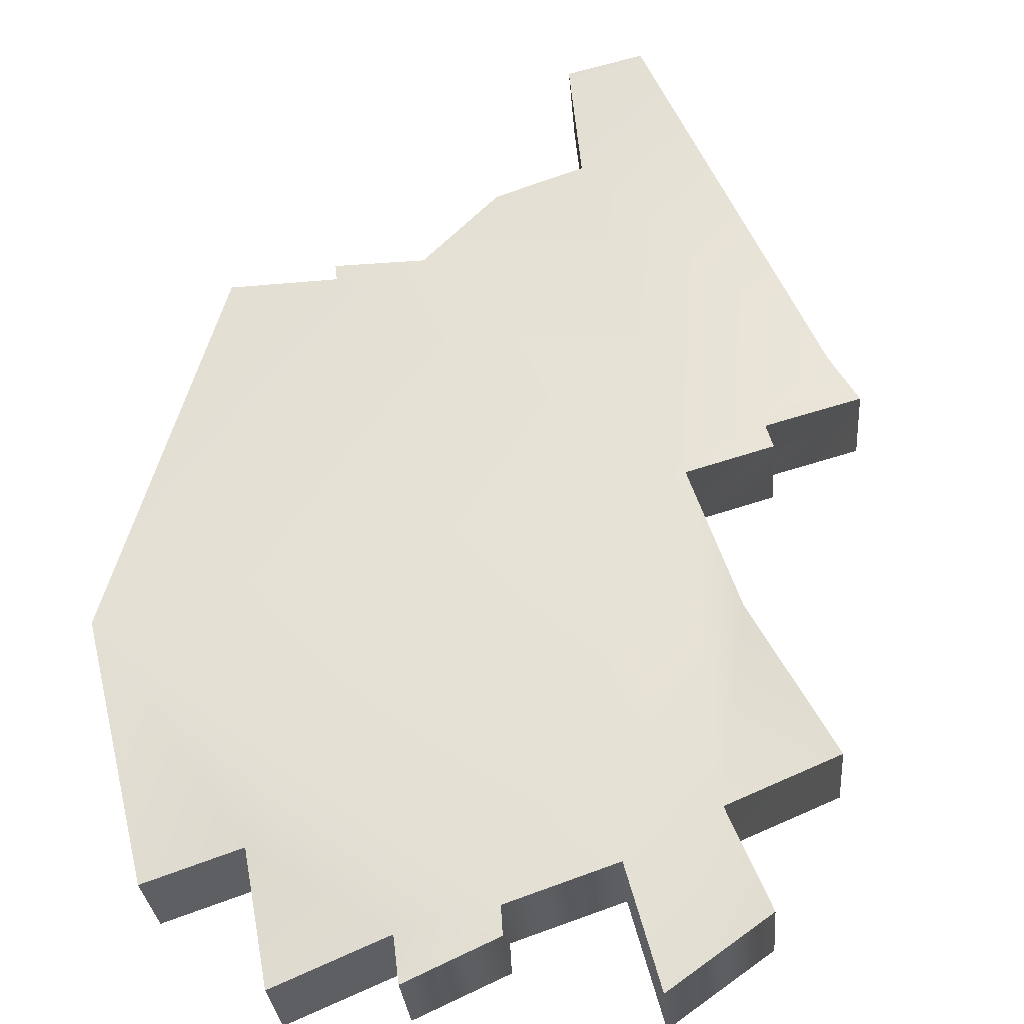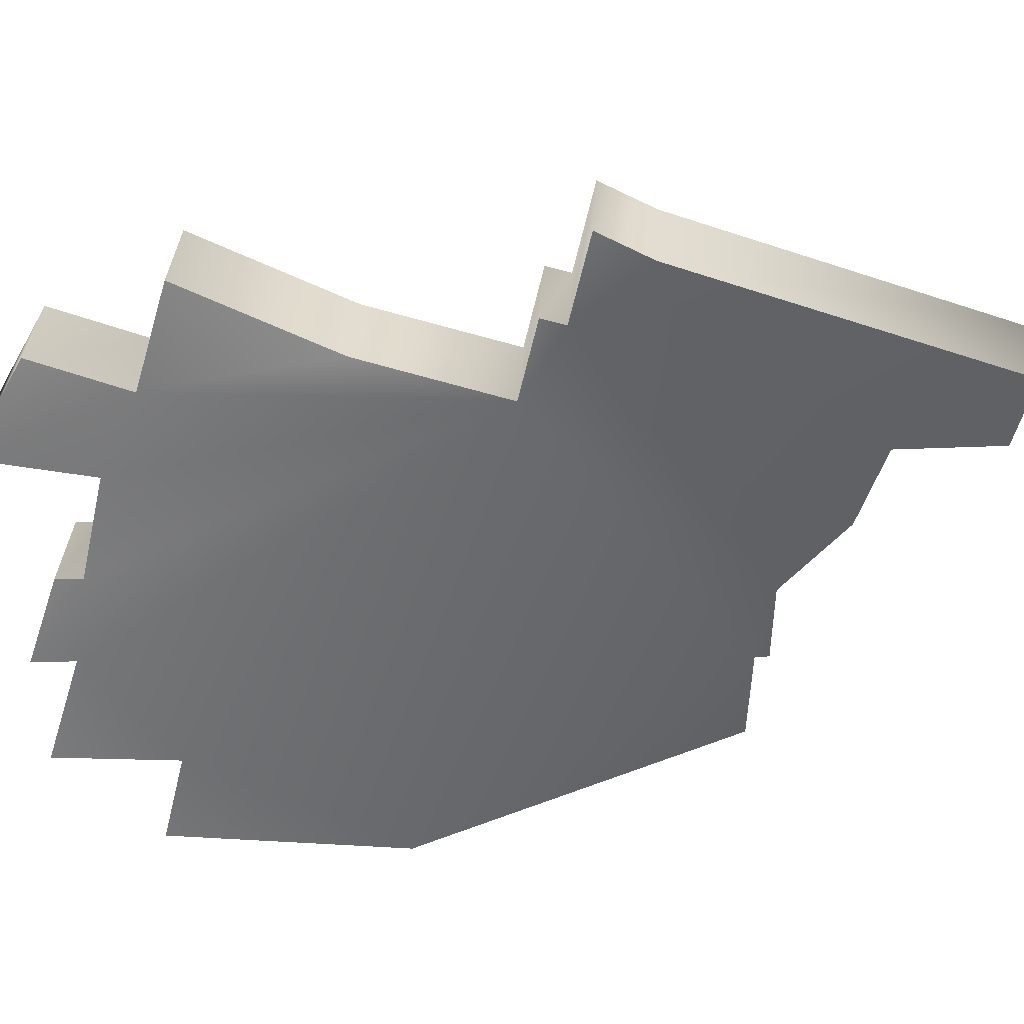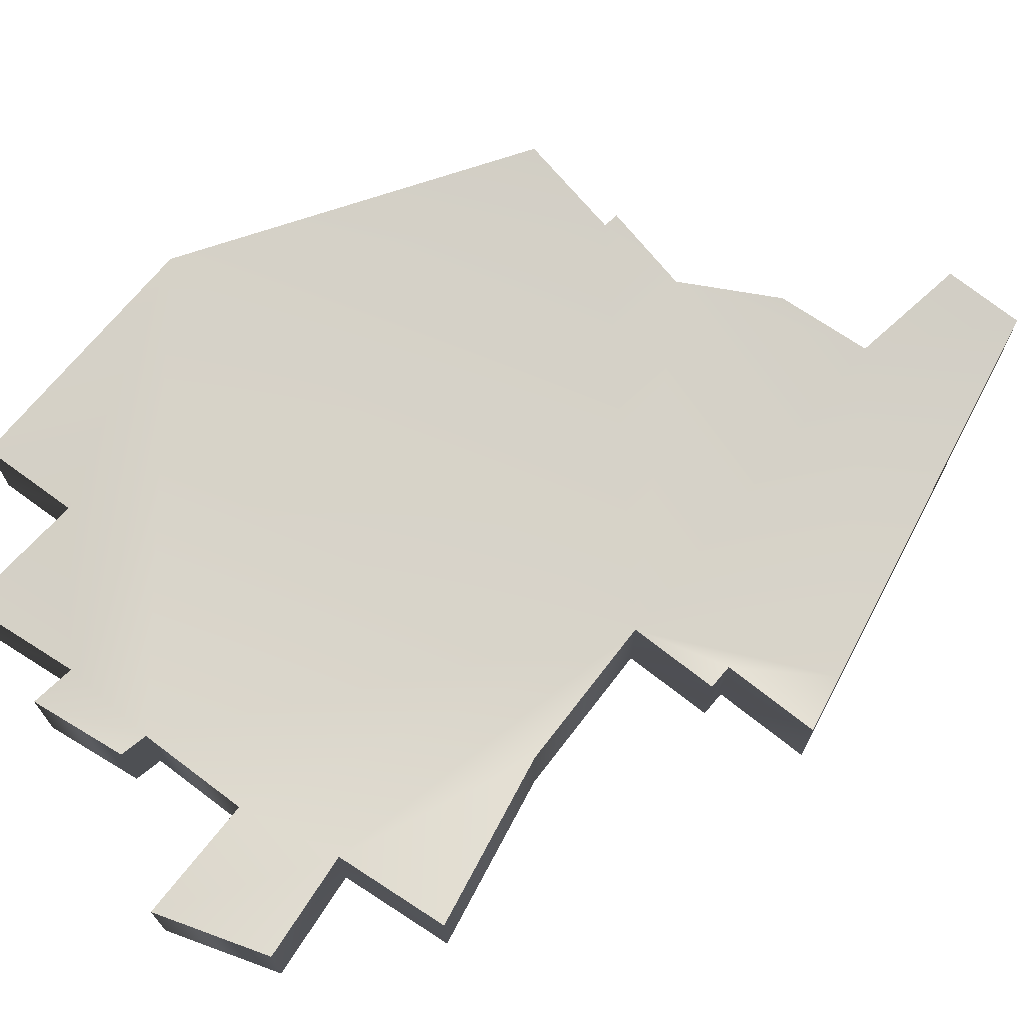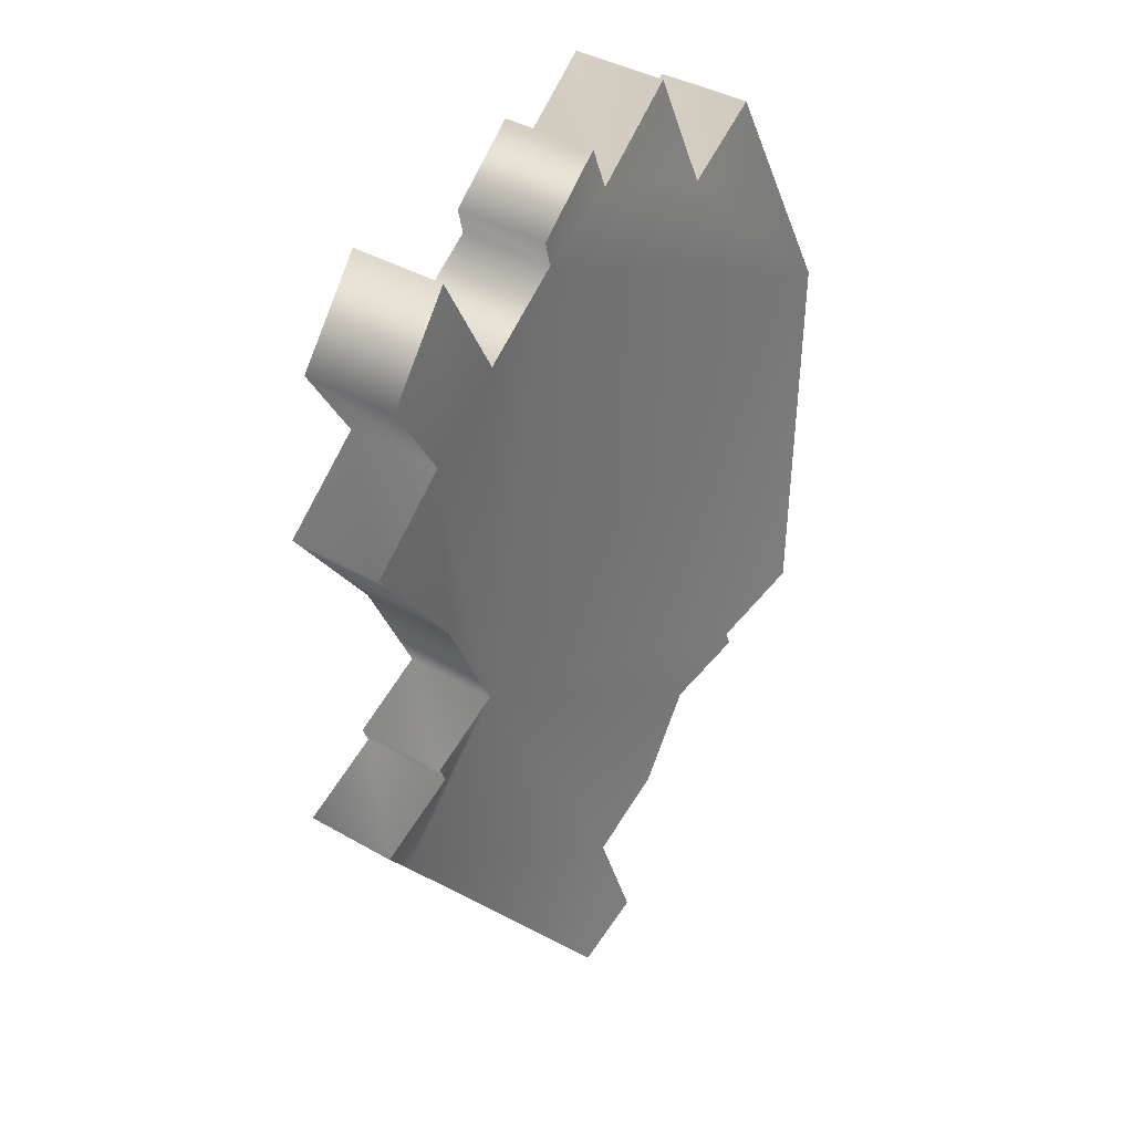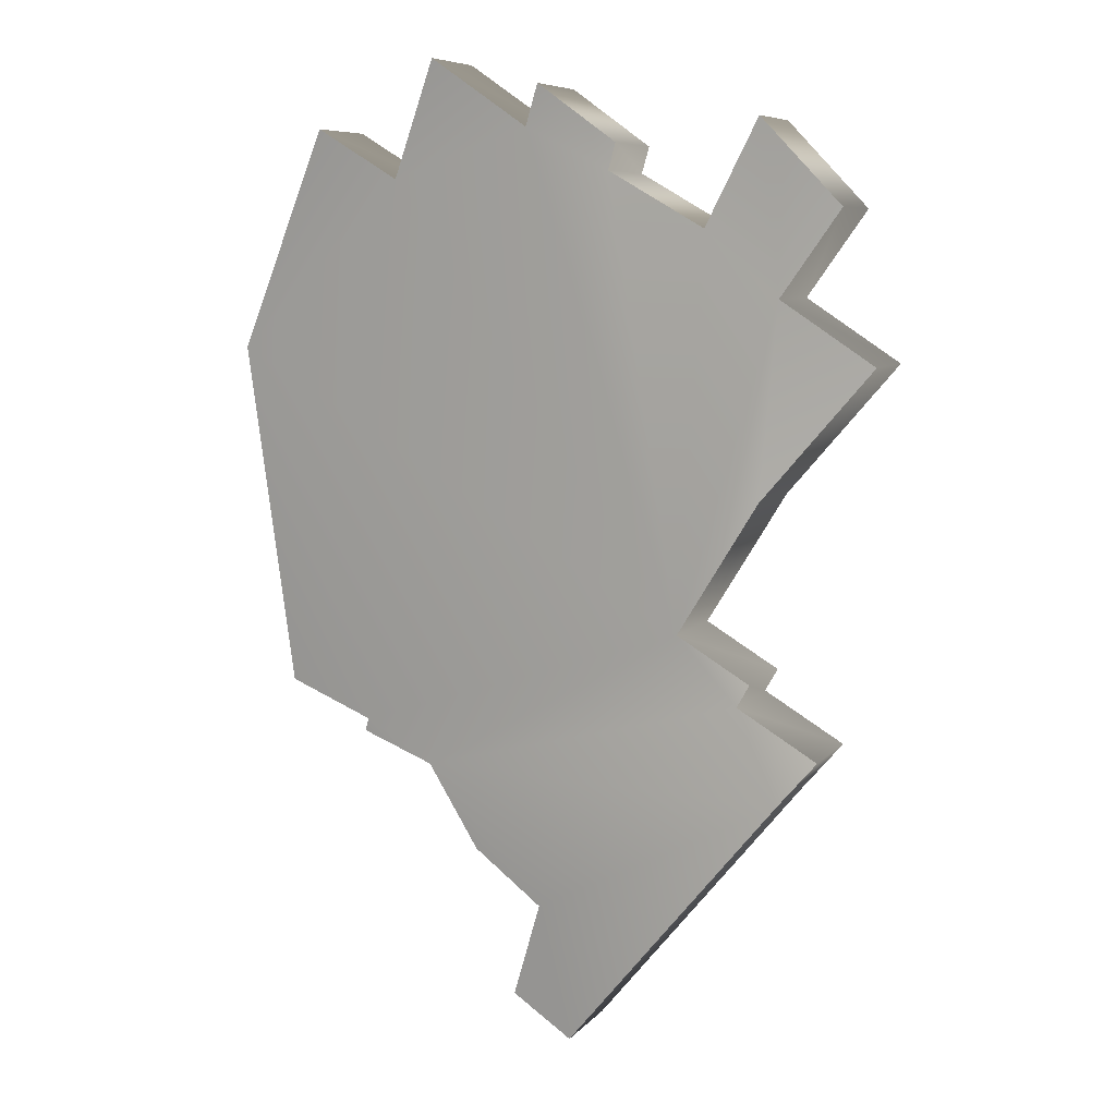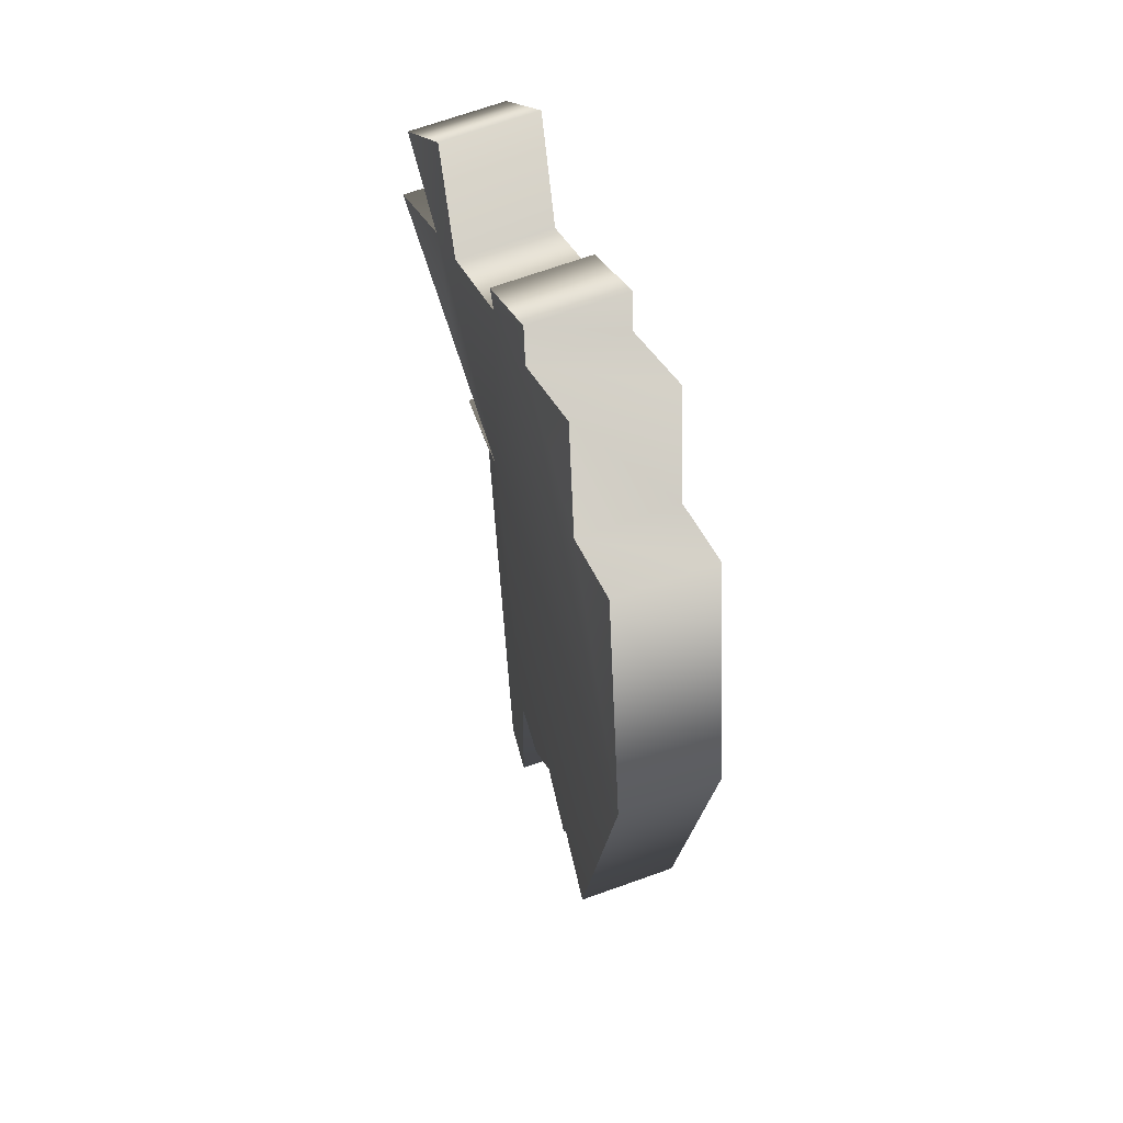
<metadata>
{"format":"obj","ext":"obj","renderer":"f3d","projection":"perspective","resolution":1024,"background":"white","views":[{"elev":63.7,"azim":11.9,"up":"+Y"},{"elev":-52.7,"azim":107.1,"up":"+Y"},{"elev":76.6,"azim":67.1,"up":"+Y"},{"elev":36.1,"azim":130.6,"up":"+Z"},{"elev":9.6,"azim":26.8,"up":"+Z"},{"elev":64.6,"azim":-104.3,"up":"+Z"}]}
</metadata>
<code>
o nd_crashednecropolis_debri_02
v 0.7397 -0.552 20.94
v 1.443 -0.6707 23.01
v 1.009 4.162 22.84
v 15.99 4.16 -9.264
v 11.84 4.067 -6.946
v 12.27 -0.7661 -6.777
v 16.43 -0.6733 -9.096
v 11.84 4.067 -6.946
v 12.41 4.297 -5.838
v 12.84 -0.5357 -5.669
v 12.27 -0.7661 -6.777
v 8.603 4.176 -3.693
v 9.036 -0.6567 -3.524
v 12.84 -0.5357 -5.669
v -9.61 5.102 -10.03
v -9.836 5.16 -10.7
v -9.403 0.3264 -10.53
v -9.176 0.2687 -9.857
v 14.18 3.515 -11.51
v 15.99 4.16 -9.264
v 16.43 -0.6733 -9.096
v 14.61 -1.319 -11.35
v 2.253 5.242 -25.87
v 14.18 3.515 -11.51
v 2.686 0.409 -25.7
v -1.025 5.355 -23.95
v -0.592 0.5219 -23.78
v 0.6547 4.921 -18.83
v 1.088 0.08768 -18.66
v -3.069 5.026 -16.27
v -2.636 0.1925 -16.1
v -5.788 4.955 -12.01
v -5.355 0.1216 -11.84
v -9.836 5.16 -10.7
v -9.403 0.3264 -10.53
v -14.37 5.337 -8.4
v -9.61 5.102 -10.03
v -9.176 0.2687 -9.857
v -13.93 0.5043 -8.231
v -16.3 4.37 9.486
v -15.87 -0.463 9.655
v -11.1 3.607 20.72
v -10.66 -1.227 20.89
v -6.914 3.996 18.22
v -6.48 -0.8367 18.39
v -4.541 3.636 24.11
v -4.108 -1.198 24.28
v 0.3063 4.281 20.77
v 0.7397 -0.552 20.94
v 12.8 0.4066 3.092
v 9.036 -0.6567 -3.524
v 8.603 4.176 -3.693
v 12.37 5.24 2.923
v 18.19 1.565 9.699
v 17.76 6.398 9.53
v 13.53 0.7769 12.83
v 13.1 5.61 12.67
v 16.47 1.255 17.17
v 16.04 6.088 17.01
v 12.51 0.5173 21.4
v 12.08 5.35 21.23
v 9.733 0.6014 16.11
v 9.299 5.435 15.94
v 4.995 -0.1386 18.85
v 4.561 4.694 18.68
v 4.561 4.694 18.68
v 4.927 4.745 20.01
v 5.36 -0.08795 20.17
v 1.009 4.162 22.84
v 5.36 -0.08795 20.17
v 8.603 4.176 -3.693
v 12.41 4.297 -5.838
v 11.84 4.067 -6.946
v -16.3 4.37 9.486
v -11.1 3.607 20.72
v -6.914 3.996 18.22
v -5.788 4.955 -12.01
v -9.836 5.16 -10.7
v -9.61 5.102 -10.03
v 9.036 -0.6567 -3.524
v 12.8 0.4066 3.092
v 13.53 0.7769 12.83
v 18.19 1.565 9.699
v 4.995 -0.1386 18.85
v 5.36 -0.08795 20.17
v 1.443 -0.6707 23.01
v 0.7397 -0.552 20.94
v 9.733 0.6014 16.11
v 12.51 0.5173 21.4
v 16.47 1.255 17.17
v -6.48 -0.8367 18.39
v -10.66 -1.227 20.89
v -15.87 -0.463 9.655
v -4.108 -1.198 24.28
v -9.176 0.2687 -9.857
v -13.93 0.5043 -8.231
v 12.27 -0.7661 -6.777
v 12.84 -0.5357 -5.669
v -5.355 0.1216 -11.84
v -9.403 0.3264 -10.53
v 1.088 0.08767 -18.66
v 2.686 0.409 -25.7
v 14.61 -1.319 -11.35
v -0.592 0.5219 -23.78
v 16.43 -0.6733 -9.096
v -2.636 0.1925 -16.1
v 0.3063 4.281 20.77
v 1.009 4.162 22.84
v 4.561 4.694 18.68
v 4.927 4.745 20.01
v 13.1 5.61 12.67
v 12.08 5.35 21.23
v 16.04 6.088 17.01
v 9.299 5.435 15.94
v -4.541 3.636 24.11
v -14.37 5.337 -8.4
v 17.76 6.398 9.53
v 12.37 5.24 2.923
v 0.6547 4.921 -18.83
v 2.253 5.242 -25.87
v -1.025 5.355 -23.95
v 14.18 3.515 -11.51
v -3.069 5.026 -16.27
v 15.99 4.16 -9.264
g Geoset0
f 1 2 3
f 4 5 6
f 6 7 4
f 8 9 10
f 10 11 8
f 9 12 13
f 13 14 9
f 15 16 17
f 17 18 15
f 19 20 21
f 21 22 19
f 23 24 22
f 22 25 23
f 26 23 25
f 25 27 26
f 28 26 27
f 27 29 28
f 30 28 29
f 29 31 30
f 32 30 31
f 31 33 32
f 34 32 33
f 33 35 34
f 36 37 38
f 38 39 36
f 40 36 39
f 39 41 40
f 42 40 41
f 41 43 42
f 44 42 43
f 43 45 44
f 46 44 45
f 45 47 46
f 48 46 47
f 47 49 48
f 50 51 52
f 52 53 50
f 54 50 53
f 53 55 54
f 56 54 55
f 55 57 56
f 58 56 57
f 57 59 58
f 60 58 59
f 59 61 60
f 62 60 61
f 61 63 62
f 64 62 63
f 63 65 64
f 66 67 68
f 68 64 66
f 67 69 2
f 2 70 67
f 3 48 1
g Geoset1
f 71 72 73
f 74 75 76
f 77 78 79
f 80 81 82
f 81 83 82
f 84 85 86
f 84 86 87
f 84 87 80
f 84 80 88
f 80 82 88
f 82 89 88
f 82 90 89
f 91 92 93
f 87 94 91
f 87 91 80
f 91 93 80
f 80 93 95
f 93 96 95
f 97 98 80
f 97 80 99
f 80 95 99
f 95 100 99
f 101 102 103
f 101 104 102
f 97 103 105
f 97 99 103
f 99 101 103
f 99 106 101
f 107 108 109
f 108 110 109
f 111 112 113
f 111 114 112
f 111 71 114
f 71 109 114
f 71 74 109
f 74 107 109
f 74 76 107
f 76 115 107
f 79 116 74
f 79 74 71
f 77 79 71
f 111 117 118
f 111 118 71
f 119 120 121
f 119 122 120
f 119 123 77
f 119 77 71
f 119 71 122
f 71 73 122
f 73 124 122

</code>
